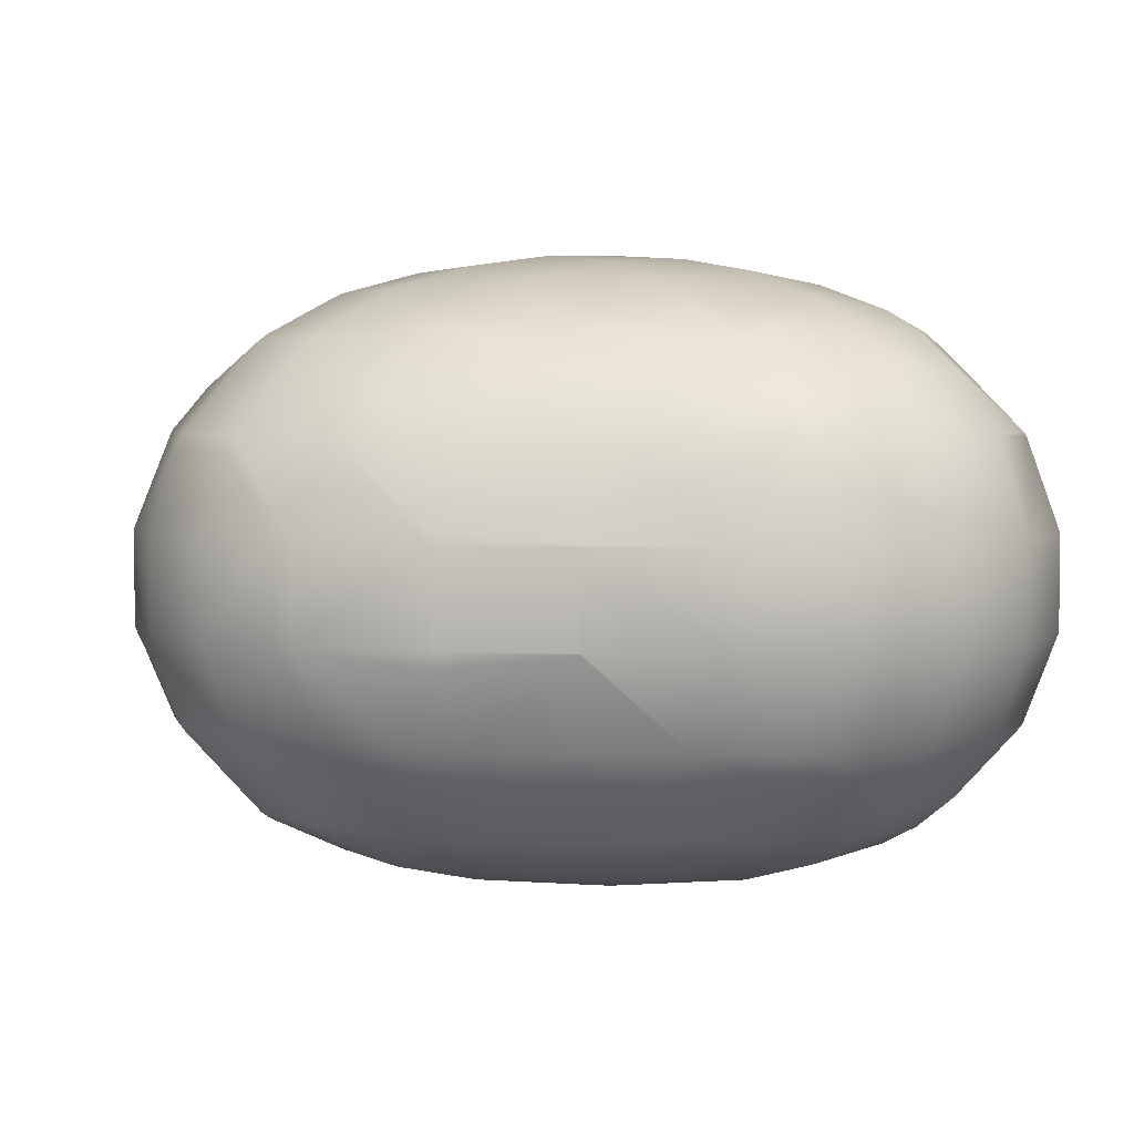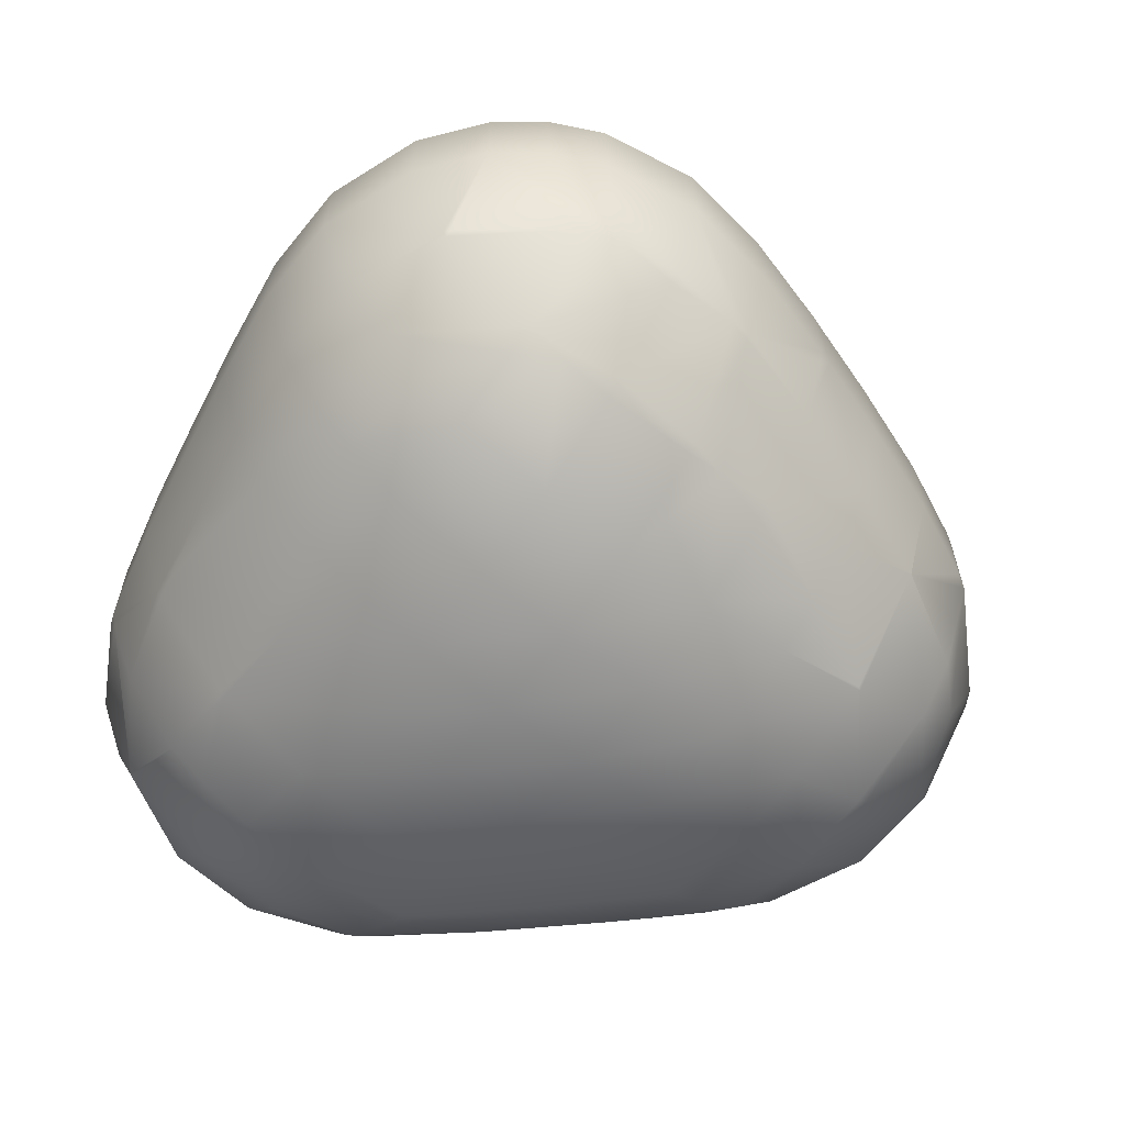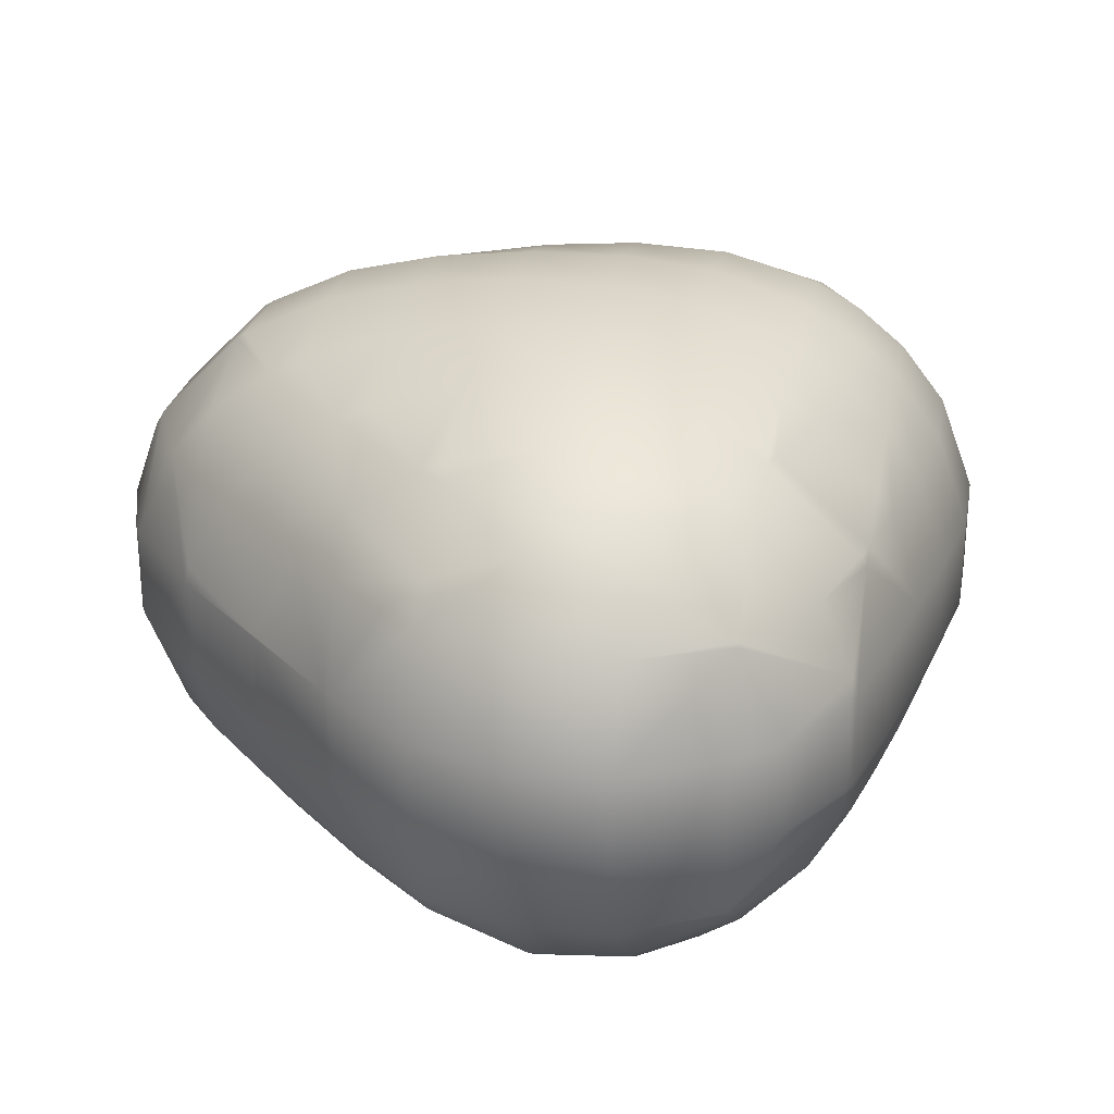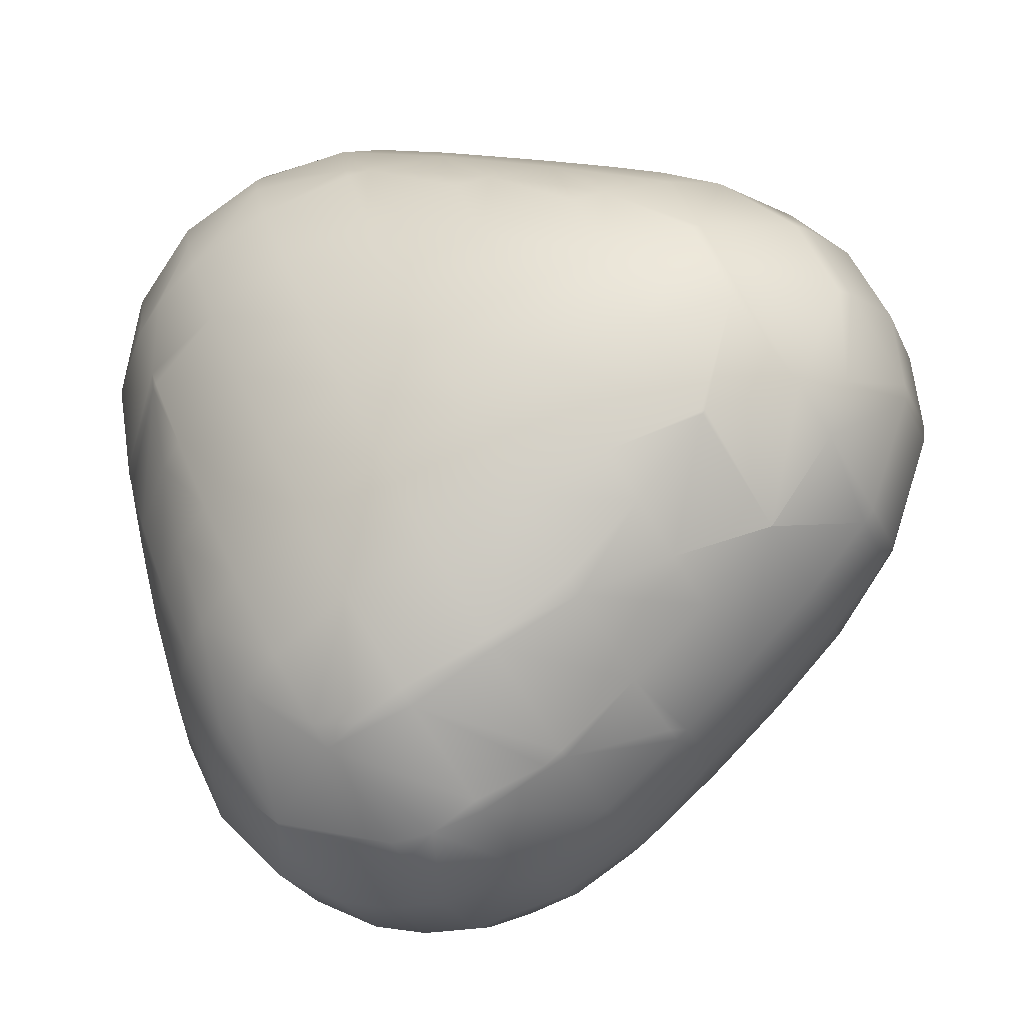
<metadata>
{"format":"obj","ext":"obj","renderer":"f3d","projection":"perspective","resolution":1024,"background":"white","views":[{"elev":4.3,"azim":-12.9,"up":"+Y"},{"elev":-63.0,"azim":167.4,"up":"+Y"},{"elev":27.0,"azim":36.8,"up":"+Y"},{"elev":-25.8,"azim":-160.1,"up":"+Z"}]}
</metadata>
<code>
o Mball
v 0.8258 2.35 -3.709
v 0.4564 1.5 -4.485
v 1.703 1.5 -4.192
v 1.729 1.556 -4.139
v 1.768 1.5 -4.158
v 2.159 2.098 -3.236
v 2.578 1.5 -3.436
v 2.588 2.169 -2.333
v 3.034 1.5 -2.545
v 3.018 2.016 -1.43
v 3.336 1.5 -1.581
v 3.448 1.763 -0.5271
v 3.596 1.5 -0.5976
v 3.773 1.5 0.1556
v 3.831 1.5 0.3981
v 3.03 2.5 0.7795
v 2.834 2.5 -0.2351
v 3.878 1.396 0.3758
v 4.308 0.7115 1.279
v 4.003 1.5 1.424
v 4.15 0.5 0.246
v 4.353 0.5 1.257
v 4.353 -0.5 1.257
v 4.15 -0.5 0.246
v 4.308 -0.7115 1.279
v 3.878 -1.396 0.3758
v 3.902 -0.5 -0.7433
v 3.596 -1.5 -0.5976
v 3.773 -1.5 0.1556
v 3.448 -1.763 -0.5271
v 3.644 -0.5 -1.728
v 3.336 -1.5 -1.581
v 3.902 0.5 -0.7433
v 3.644 0.5 -1.728
v 3.356 0.5 -2.698
v 3.356 -0.5 -2.698
v 2.915 0.5 -3.596
v 2.915 -0.5 -3.596
v 3.034 -1.5 -2.545
v 2.578 -1.5 -3.436
v 2.588 -2.169 -2.333
v 2.159 -2.098 -3.236
v 3.018 -2.016 -1.43
v 1.717 -2.5 -3.026
v 2.259 -2.5 -2.176
v 1.685 -2.898 -1.903
v 1.256 -2.784 -2.806
v 0.937 -2.5 -3.476
v 2.115 -2.851 -1
v 2.579 -2.5 -1.221
v 2.545 -2.728 -0.09733
v 2.834 -2.5 -0.2351
v 2.975 -2.546 0.8056
v 3.03 -2.5 0.7795
v 3.056 -2.5 0.9765
v 1.642 -3.161 0.3325
v 1.212 -3.225 -0.5705
v 0.7391 -3.295 0.7623
v 0.3093 -3.358 -0.1407
v -0.1638 -3.247 1.192
v -0.5936 -3.341 0.2891
v -0.1205 -3.313 -1.044
v -1.023 -3.281 -0.6138
v -0.5503 -3.097 -1.947
v -1.453 -3.002 -1.517
v -0.98 -2.569 -2.849
v -1.34 -2.5 -2.678
v -1.815 -2.5 -2.278
v -1.883 -2.368 -2.42
v -1.019 -2.5 -2.93
v -1.391 -1.5 -3.713
v -2.182 -1.5 -3.047
v -2.786 -2.029 -1.99
v -2.569 -2.5 -1.534
v 0.3527 -3.061 -2.376
v -0.07712 -2.614 -3.279
v -2.356 -2.817 -1.087
v -1.497 -3.213 0.7189
v -1.926 -3.161 -0.184
v -2.399 -2.959 1.149
v -2.829 -2.921 0.2458
v -3.259 -2.516 -0.6571
v -1.97 -2.68 2.052
v -1.067 -3.056 1.622
v -3.232 -2.5 1.545
v -2.274 -2.5 2.196
v -2.873 -2.025 2.481
v -3.302 -2.447 1.579
v -3.633 -2.5 0.6285
v -3.732 -2.429 0.6756
v -3.295 -2.5 -0.6401
v -4.162 -1.957 -0.2273
v -3.269 -2.5 -0.6784
v -3.689 -1.501 -1.56
v -3.691 -1.5 -1.559
v -4.356 -1.5 -0.6356
v -3.689 -1.5 -1.561
v -3.852 -0.5 -1.903
v -4.454 -0.5 -1.196
v -3.852 0.5 -1.903
v -4.454 0.5 -1.196
v -4.553 -0.5 -1.048
v -4.553 0.5 -1.048
v -4.977 0.5 0.1604
v -4.977 -0.5 0.1604
v -4.562 -1.5 -0.03676
v -4.635 -1.326 1.105
v -4.548 -1.5 1.064
v -4.99 -0.5 0.36
v -4.205 -1.327 2.008
v -4.12 -1.5 1.968
v -3.848 -0.5 2.759
v -3.694 -0.5 2.873
v -3.299 -1.5 2.685
v -3.848 0.5 2.759
v -3.694 0.5 2.873
v -4.205 1.327 2.008
v -4.12 1.5 1.968
v -3.299 1.5 2.685
v -2.873 2.025 2.481
v -3.302 2.447 1.579
v -4.548 1.5 1.064
v -3.732 2.429 0.6756
v -4.562 1.5 -0.03676
v -4.162 1.957 -0.2273
v -4.635 1.326 1.105
v -4.99 0.5 0.36
v -4.356 1.5 -0.6356
v -3.633 2.5 0.6285
v -3.232 2.5 1.545
v -2.399 2.959 1.149
v -2.829 2.921 0.2458
v -3.295 2.5 -0.6401
v -3.259 2.516 -0.6571
v -3.269 2.5 -0.6784
v -2.356 2.817 -1.087
v -1.926 3.161 -0.184
v -1.97 2.68 2.052
v -2.274 2.5 2.196
v -1.814 2.5 2.378
v -1.54 2.066 2.955
v -2.045 1.5 3.195
v -2.633 1.5 2.984
v -2.443 0.6688 3.384
v -1.309 1.5 3.44
v -0.9622 2.5 2.68
v -0.4926 2.5 2.828
v -0.2071 2.011 3.428
v -0.6651 1.5 3.646
v -1.11 0.5147 3.857
v -0.00496 1.5 3.852
v 0.1991 0.5 4.281
v -1.108 0.5 3.861
v -1.108 -0.5 3.861
v 0.1991 -0.5 4.281
v -1.11 -0.5147 3.857
v -0.00496 -1.5 3.852
v -0.6651 -1.5 3.646
v -0.2071 -2.011 3.428
v 0.774 -1.5 4.068
v 1.126 -1.839 3.901
v 0.7727 -2.5 3.16
v 0.4912 -2.5 3.095
v 0.6958 -2.605 2.998
v 1.871 -2.5 3.141
v 1.599 -2.845 2.568
v 1.169 -3.152 1.665
v 0.266 -3.023 2.095
v 2.502 -2.739 2.138
v 2.072 -3.021 1.235
v -0.4926 -2.5 2.828
v 1.242 -1.5 4.145
v 0.2808 -0.5 4.303
v 1.423 -0.5 4.527
v 0.2808 0.5 4.303
v 1.423 0.5 4.527
v 0.774 1.5 4.068
v 1.242 1.5 4.145
v 1.126 1.839 3.901
v 2.029 2.221 3.471
v 2.294 1.5 4.029
v 0.7727 2.5 3.16
v 1.871 2.5 3.141
v 0.6958 2.605 2.998
v 1.599 2.845 2.568
v 0.266 3.023 2.095
v 1.169 3.152 1.665
v -0.1638 3.247 1.192
v 0.7391 3.295 0.7623
v -0.5936 3.341 0.2891
v 0.3093 3.358 -0.1407
v -1.023 3.281 -0.6138
v -0.1205 3.313 -1.044
v -1.453 3.002 -1.517
v -0.5503 3.097 -1.947
v -1.815 2.5 -2.278
v -1.34 2.5 -2.678
v -0.98 2.569 -2.849
v -1.883 2.368 -2.42
v -1.019 2.5 -2.93
v -1.497 3.213 0.7189
v 1.212 3.225 -0.5705
v 1.642 3.161 0.3325
v -0.6369 2.685 2.525
v 0.4912 2.5 3.095
v 2.502 2.739 2.138
v 2.709 2.5 2.573
v 3.032 2.5 1.886
v 2.072 3.021 1.235
v 2.975 2.546 0.8056
v 3.056 2.5 0.9765
v 3.405 2.232 1.709
v 2.545 2.728 -0.09733
v 2.931 2.128 3.041
v 3.164 1.5 3.529
v 3.806 1.5 2.625
v 2.457 0.5 4.371
v 2.457 -0.5 4.371
v 3.333 0.5 3.884
v 3.333 -0.5 3.884
v 2.294 -1.5 4.029
v 3.164 -1.5 3.529
v 4.033 -0.5 3.029
v 3.834 -1.464 2.611
v 3.806 -1.5 2.625
v 2.931 -2.128 3.041
v 3.822 -1.5 2.586
v 3.405 -2.232 1.709
v 3.032 -2.5 1.886
v 2.709 -2.5 2.573
v 4.003 -1.5 1.424
v 4.279 -0.5 2.4
v 4.363 -0.5 1.395
v 4.279 0.5 2.4
v 4.363 0.5 1.395
v 4.033 0.5 3.029
v 2.029 -2.221 3.471
v -1.309 -1.5 3.44
v -2.443 -0.6688 3.384
v -2.421 -0.5 3.429
v -1.114 -0.5 3.859
v -2.045 -1.5 3.195
v -2.421 0.5 3.429
v -1.114 0.5 3.859
v -2.492 -0.5 3.408
v -2.492 0.5 3.408
v -1.54 -2.066 2.955
v -2.633 -1.5 2.984
v -1.067 3.056 1.622
v -4.465 0.5 2.132
v -4.465 -0.5 2.132
v -4.895 -0.5 1.229
v -4.895 0.5 1.229
v -3.1 -0.5 -2.65
v -3.1 0.5 -2.65
v -2.948 1.5 -2.331
v -3.689 1.5 -1.561
v -3.689 1.501 -1.56
v -2.786 2.029 -1.99
v -2.569 2.5 -1.534
v -2.182 1.5 -3.047
v -3.691 1.5 -1.559
v -2.441 -0.5 -3.262
v -2.441 0.5 -3.262
v -2.948 -1.5 -2.331
v -2.313 -0.701 -3.323
v -2.333 -0.5 -3.364
v -1.41 -1.411 -3.752
v -1.545 -0.5 -4.037
v -1.545 0.5 -4.037
v -2.333 0.5 -3.364
v -2.313 0.701 -3.323
v -1.41 1.411 -3.752
v -1.391 1.5 -3.713
v -1.205 1.5 -3.85
v -0.5069 1.623 -4.182
v -0.1477 2.5 -3.427
v -0.5414 1.5 -4.255
v 0.008219 1.5 -4.427
v -0.6983 -0.5 -4.584
v -0.6983 0.5 -4.584
v 0.2835 -0.5 -4.848
v 0.2835 0.5 -4.848
v -0.5414 -1.5 -4.255
v 0.008219 -1.5 -4.427
v 0.396 -1.256 -4.612
v 0.4564 -1.5 -4.485
v -0.5069 -1.623 -4.182
v -0.1477 -2.5 -3.427
v 0.457 -2.5 -3.533
v 0.8258 -2.35 -3.709
v 1.729 -1.556 -4.139
v 1.703 -1.5 -4.192
v 1.768 -1.5 -4.158
v 2.168 -0.5 -4.348
v 1.458 -0.5 -4.708
v 2.168 0.5 -4.348
v 1.458 0.5 -4.708
v 0.8744 0.5 -4.84
v 0.8744 -0.5 -4.84
v 0.396 1.256 -4.612
v -1.205 -1.5 -3.85
v -1.814 -2.5 2.378
v -0.6369 -2.685 2.525
v 0.7825 -3.217 -1.473
v 3.831 -1.5 0.3981
v 3.822 1.5 2.586
v 2.579 2.5 -1.221
v 2.115 2.851 -1
v 2.259 2.5 -2.176
v 1.717 2.5 -3.026
v 1.685 2.898 -1.903
v 1.256 2.784 -2.806
v 0.7825 3.217 -1.473
v 0.3527 3.061 -2.376
v 0.937 2.5 -3.476
v 0.457 2.5 -3.533
v -0.07712 2.614 -3.279
v 3.834 1.464 2.611
v -0.9622 -2.5 2.68
f 4 3 2 1
f 5 3 4
f 7 5 4 6
f 9 7 6 8
f 11 9 8 10
f 13 11 10 12
f 14 13 12
f 16 15 14 12
f 17 16 12
f 14 15 18
f 18 15 20 19
f 22 21 18 19
f 24 21 22 23
f 26 24 23 25
f 28 27 24 26
f 29 28 26
f 28 29 30
f 32 31 27 28
f 31 34 33 27
f 36 35 34 31
f 38 37 35 36
f 40 38 36 39
f 42 40 39 41
f 41 39 32 43
f 45 44 42 41
f 47 44 45 46
f 48 44 47
f 46 45 50 49
f 49 50 52 51
f 52 50 43 30
f 51 52 54 53
f 54 55 53
f 57 49 51 56
f 59 57 56 58
f 61 59 58 60
f 63 62 59 61
f 65 64 62 63
f 67 66 64 65
f 68 67 65
f 67 68 69
f 71 70 67 69
f 72 71 69
f 69 68 74 73
f 67 70 66
f 66 76 75 64
f 74 68 65 77
f 79 63 61 78
f 81 79 78 80
f 82 77 79 81
f 80 78 84 83
f 86 85 80 83
f 88 85 86 87
f 90 89 85 88
f 92 91 89 90
f 94 93 91 92
f 96 95 94 92
f 91 93 82
f 95 97 94
f 95 99 98 97
f 99 101 100 98
f 103 101 99 102
f 105 104 103 102
f 106 105 102 96
f 105 106 108 107
f 109 105 107
f 107 108 111 110
f 114 113 112 110
f 111 114 110
f 113 116 115 112
f 116 119 118 117
f 115 116 117
f 121 118 119 120
f 123 122 118 121
f 125 124 122 123
f 124 104 127 126
f 122 124 126
f 128 124 125
f 130 129 123 121
f 132 129 130 131
f 134 133 129 132
f 135 133 134
f 137 136 134 132
f 131 130 139 138
f 139 140 138
f 141 140 139 120
f 143 142 141 120
f 142 143 144
f 142 145 141
f 148 147 146 141
f 145 149 148 141
f 149 145 150
f 152 151 149 150
f 153 152 150
f 155 152 153 154
f 157 155 154 156
f 158 157 156
f 157 158 159
f 161 160 157 159
f 163 162 161 159
f 162 163 164
f 166 165 162 164
f 168 167 166 164
f 167 170 169 166
f 171 163 159
f 172 160 161
f 174 173 160 172
f 176 175 173 174
f 178 177 175 176
f 177 178 179
f 178 181 180 179
f 180 183 182 179
f 182 183 185 184
f 185 187 186 184
f 187 189 188 186
f 189 191 190 188
f 191 193 192 190
f 193 195 194 192
f 198 197 196 194
f 195 198 194
f 196 197 199
f 200 197 198
f 190 192 137 201
f 203 202 191 189
f 205 184 186 204
f 147 205 204
f 183 207 206 185
f 207 208 206
f 211 210 209 206
f 208 211 206
f 211 208 212
f 210 213 203 209
f 205 182 184
f 181 215 214 180
f 215 216 214
f 217 181 178 176
f 218 217 176 174
f 220 219 217 218
f 222 220 218 221
f 224 223 220 222
f 225 224 222
f 225 222 226
f 228 227 225 226
f 230 229 228 226
f 229 230 169
f 229 55 228
f 231 227 228
f 25 233 232 224
f 227 231 25 224
f 235 234 232 233
f 232 234 236 223
f 165 230 226 237
f 232 223 224
f 223 236 219 220
f 221 218 174 172
f 237 221 172 161
f 162 165 237 161
f 238 158 156
f 156 241 240 239
f 242 238 156 239
f 241 244 243 240
f 243 246 245 240
f 246 243 144
f 238 242 247
f 248 242 239
f 240 245 239
f 154 241 156
f 173 175 152 155
f 153 244 241 154
f 149 151 148
f 205 147 148
f 146 140 141
f 249 201 131 138
f 119 143 120
f 118 122 126 117
f 250 115 117
f 246 116 113 245
f 115 250 251 112
f 250 253 252 251
f 252 253 127 109
f 113 114 248 239
f 245 113 239
f 112 251 110
f 251 252 107 110
f 252 109 107
f 127 104 105 109
f 100 255 254 98
f 257 256 255 100
f 259 256 257 258
f 135 260 259 258
f 199 261 256 259
f 257 262 258
f 255 264 263 254
f 263 266 72 265
f 254 263 265
f 263 267 266
f 267 269 268 266
f 271 270 269 267
f 273 270 271 272
f 261 274 273 272
f 274 275 273
f 277 276 275 274
f 200 277 274
f 278 275 276
f 279 278 276
f 270 281 280 269
f 281 283 282 280
f 282 286 285 284
f 280 282 284
f 287 285 286
f 291 290 289 288
f 285 287 291 288
f 289 290 76
f 48 290 291
f 287 293 292 291
f 293 294 292
f 296 295 294 293
f 298 297 295 296
f 300 299 298 296
f 282 300 286
f 283 299 300 282
f 299 283 301
f 280 284 302 268
f 269 280 268
f 302 284 288
f 302 71 268
f 263 264 271 267
f 98 254 265 97
f 97 265 73 94
f 106 96 92
f 111 108 90 88
f 247 242 248 87
f 86 303 247 87
f 114 111 88 87
f 303 86 83
f 60 58 167 168
f 84 60 168 304
f 78 61 60 84
f 305 46 49 57
f 294 295 38 40
f 295 297 37 38
f 39 36 31 32
f 306 29 26
f 23 233 25
f 231 306 26 25
f 27 33 21 24
f 23 22 235 233
f 15 16 211 212
f 20 15 212
f 307 20 212
f 10 308 17 12
f 17 308 309 213
f 6 311 310 8
f 310 311 313 312
f 312 313 315 314
f 309 312 314 202
f 3 298 299 301
f 2 3 301
f 279 2 301
f 296 293 287 286
f 300 296 286
f 311 6 4 1
f 316 311 1
f 317 316 1
f 297 5 7 37
f 292 294 40 42
f 8 310 308 10
f 34 11 13 33
f 43 32 28 30
f 1 2 279 276
f 277 317 1 276
f 317 277 318
f 284 285 288
f 316 317 318 315
f 313 316 315
f 290 48 47 75
f 76 290 75
f 213 309 202 203
f 319 216 215 219
f 236 319 219
f 307 216 319
f 56 51 53 170
f 200 274 261 199
f 197 200 199
f 271 264 272
f 268 71 72 266
f 194 196 260 136
f 93 74 77 82
f 188 190 201 249
f 150 145 142 144
f 243 244 150 144
f 304 320 303 83
f 84 304 83
f 171 320 304
f 318 277 200 198
f 279 301 283 281
f 278 279 281
f 302 288 289 70
f 71 302 70
f 314 315 195 193
f 75 47 46 305
f 19 20 307 319
f 234 235 19 319
f 53 55 229 169
f 170 53 169
f 260 196 199 259
f 261 272 264 255
f 256 261 255
f 265 72 69 73
f 192 194 136 137
f 77 65 63 79
f 186 188 249 204
f 164 163 171 304
f 168 164 304
f 258 262 128 125
f 133 135 258 125
f 128 262 101 103
f 102 99 95 96
f 129 133 125 123
f 127 253 126
f 108 106 92 90
f 139 130 121 120
f 248 114 87
f 311 316 313
f 3 5 297 298
f 42 44 48 291
f 292 42 291
f 35 9 11 34
f 211 16 210
f 235 22 19
f 54 306 231 228
f 55 54 228
f 315 318 198 195
f 70 289 76 66
f 62 305 57 59
f 206 209 187 185
f 169 230 165 166
f 136 260 135 134
f 101 262 257 100
f 73 74 93 94
f 126 253 250 117
f 85 89 81 80
f 146 147 204
f 244 153 150
f 159 158 238 247
f 320 171 159 247
f 308 310 312 309
f 37 7 9 35
f 50 45 41 43
f 16 17 213 210
f 33 13 14 18
f 21 33 18
f 306 54 52 30
f 29 306 30
f 212 208 207 214
f 216 307 212 214
f 236 234 319
f 225 227 224
f 202 314 193 191
f 278 281 270 273
f 275 278 273
f 64 75 305 62
f 209 203 189 187
f 58 56 170 167
f 214 207 183 180
f 219 215 181 217
f 226 222 221 237
f 201 137 132 131
f 104 124 128 103
f 89 91 82 81
f 146 204 249 138
f 140 146 138
f 119 116 246 144
f 143 119 144
f 303 320 247
f 179 182 205 148
f 151 177 179 148
f 175 177 151 152
f 160 173 155 157

</code>
